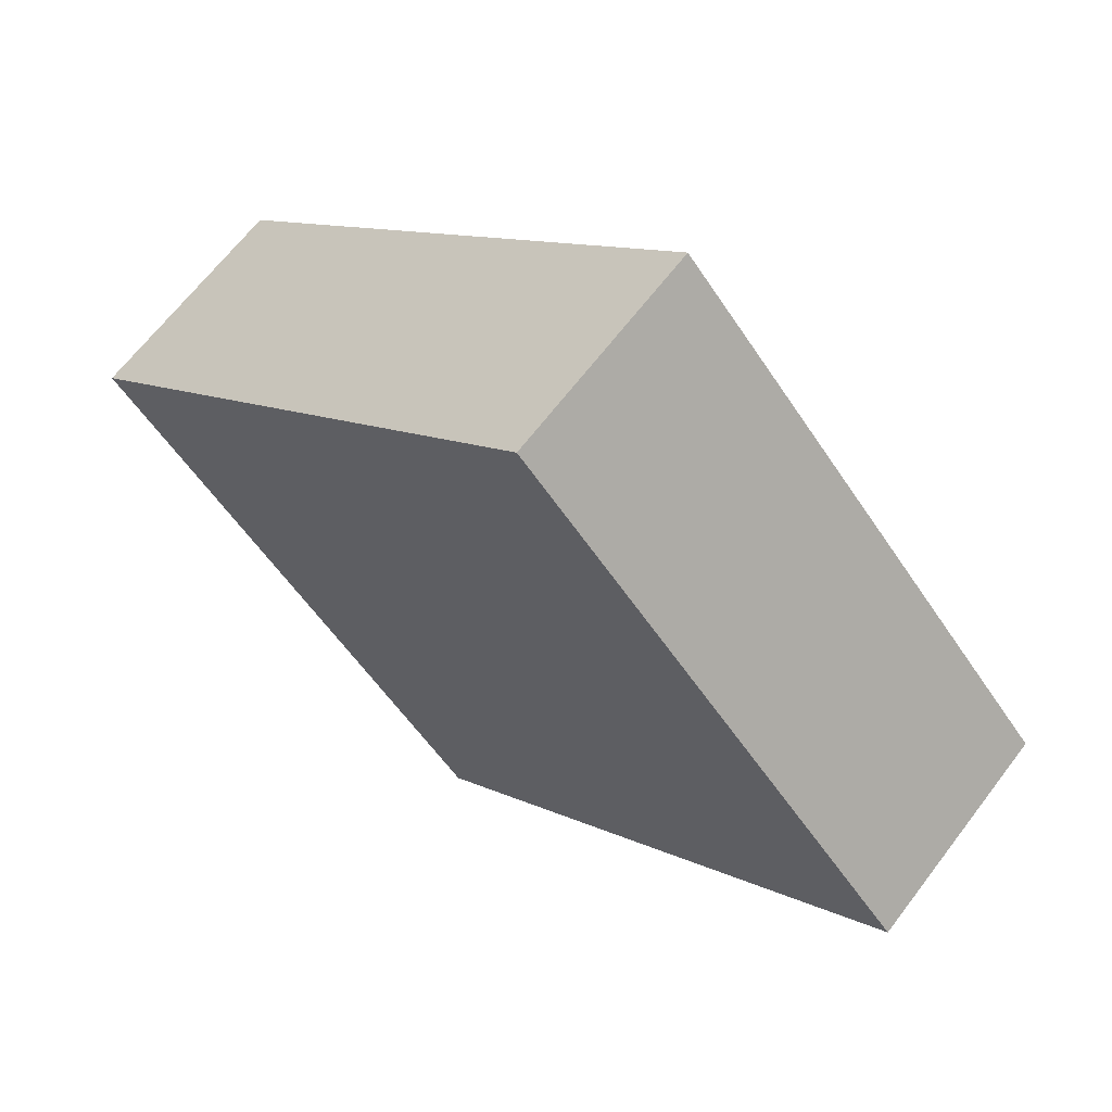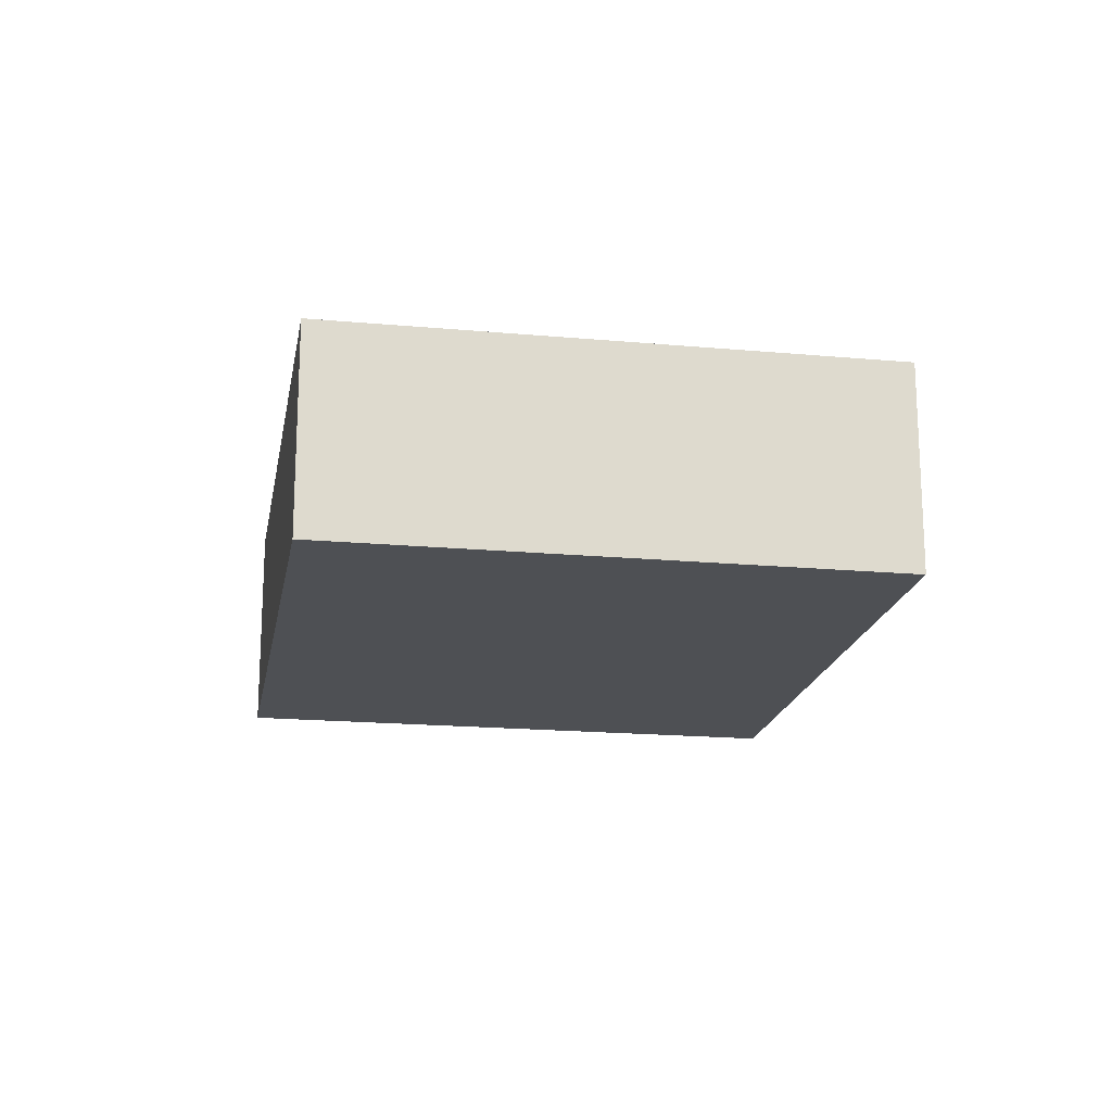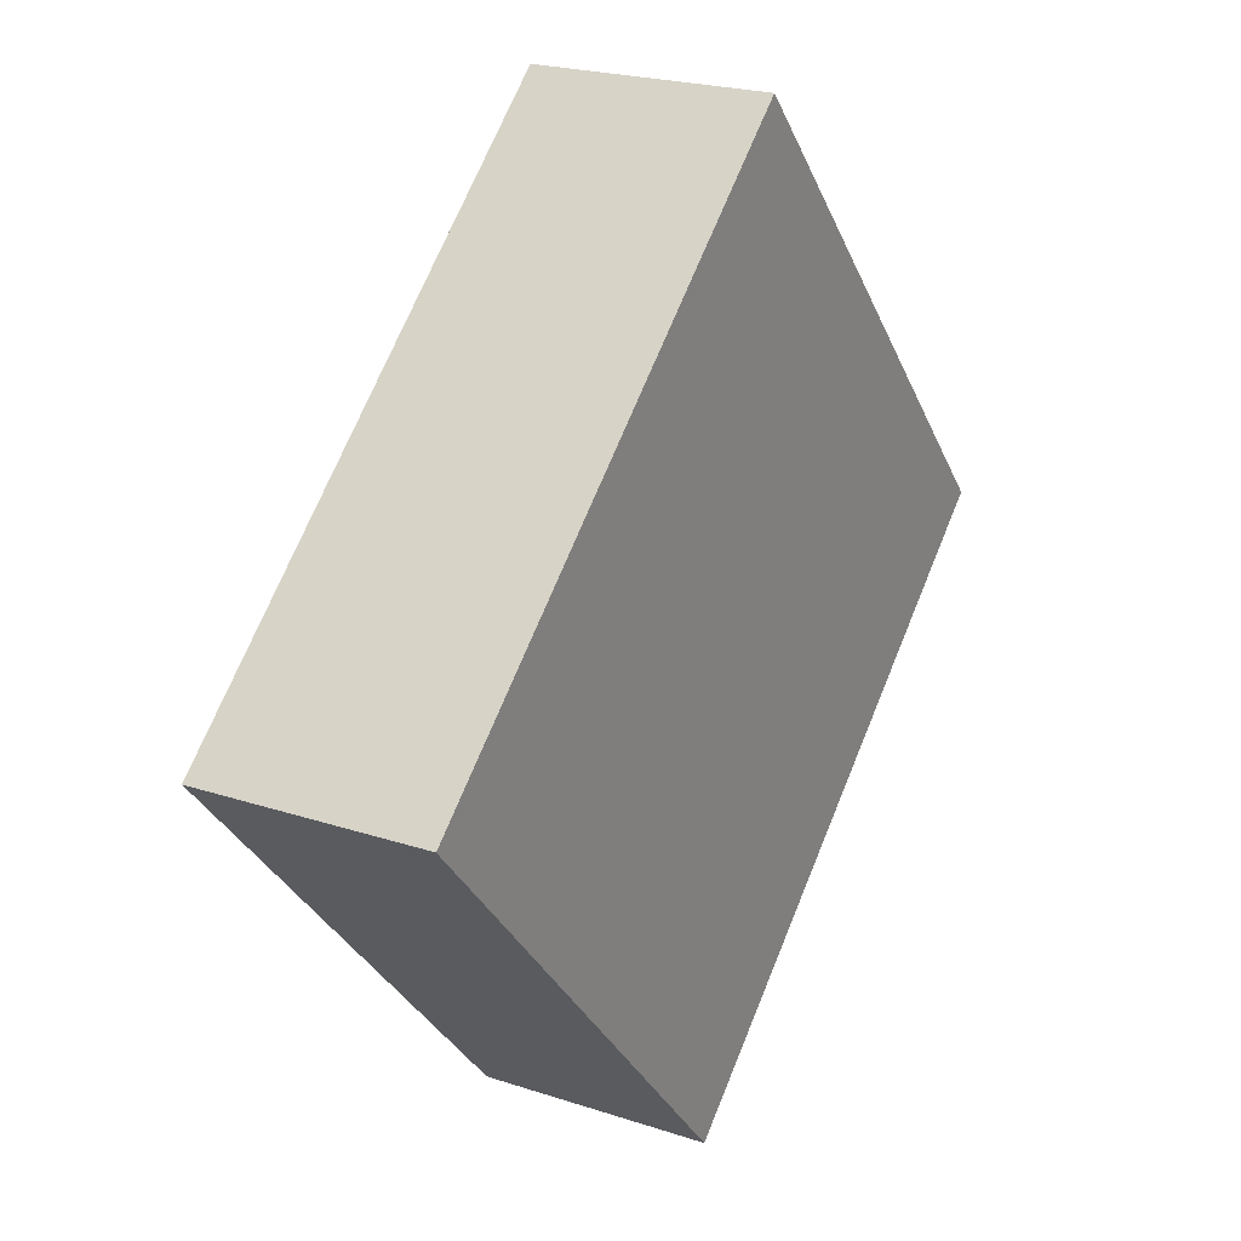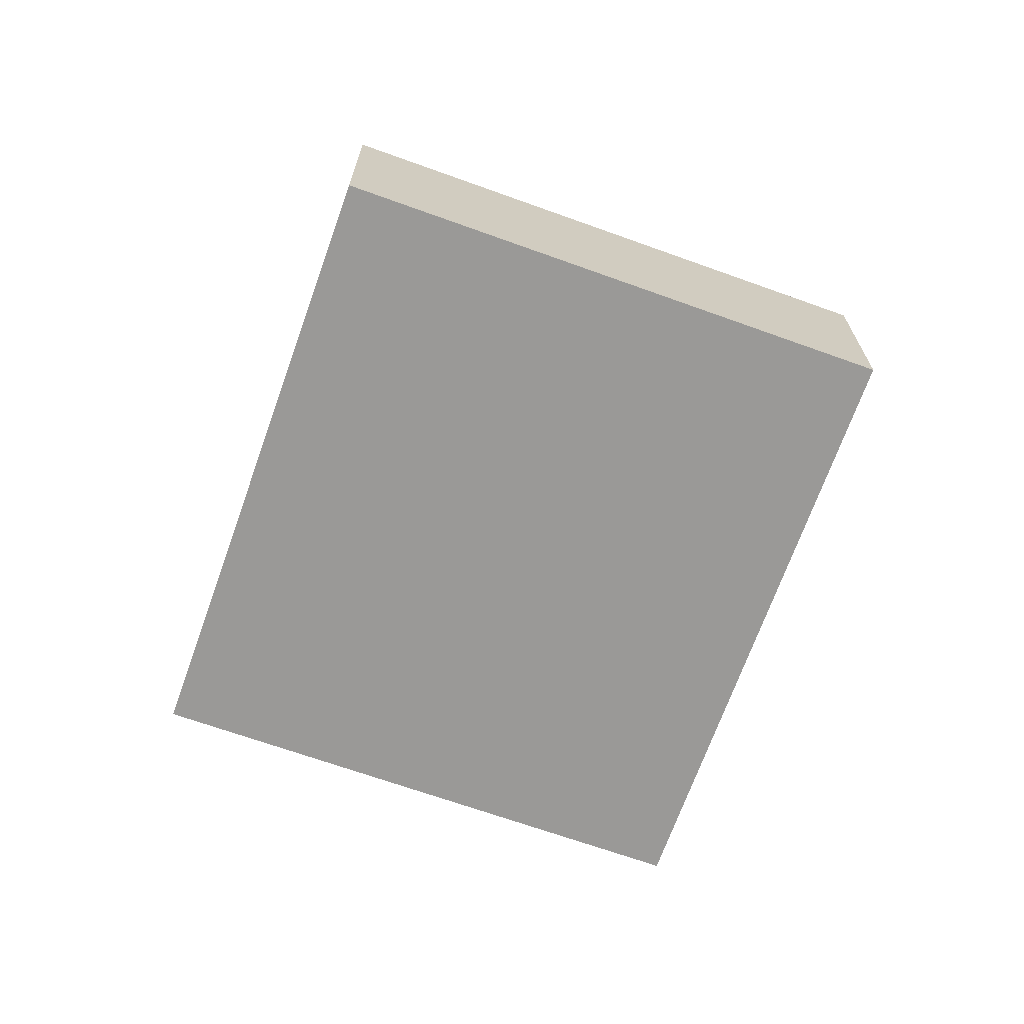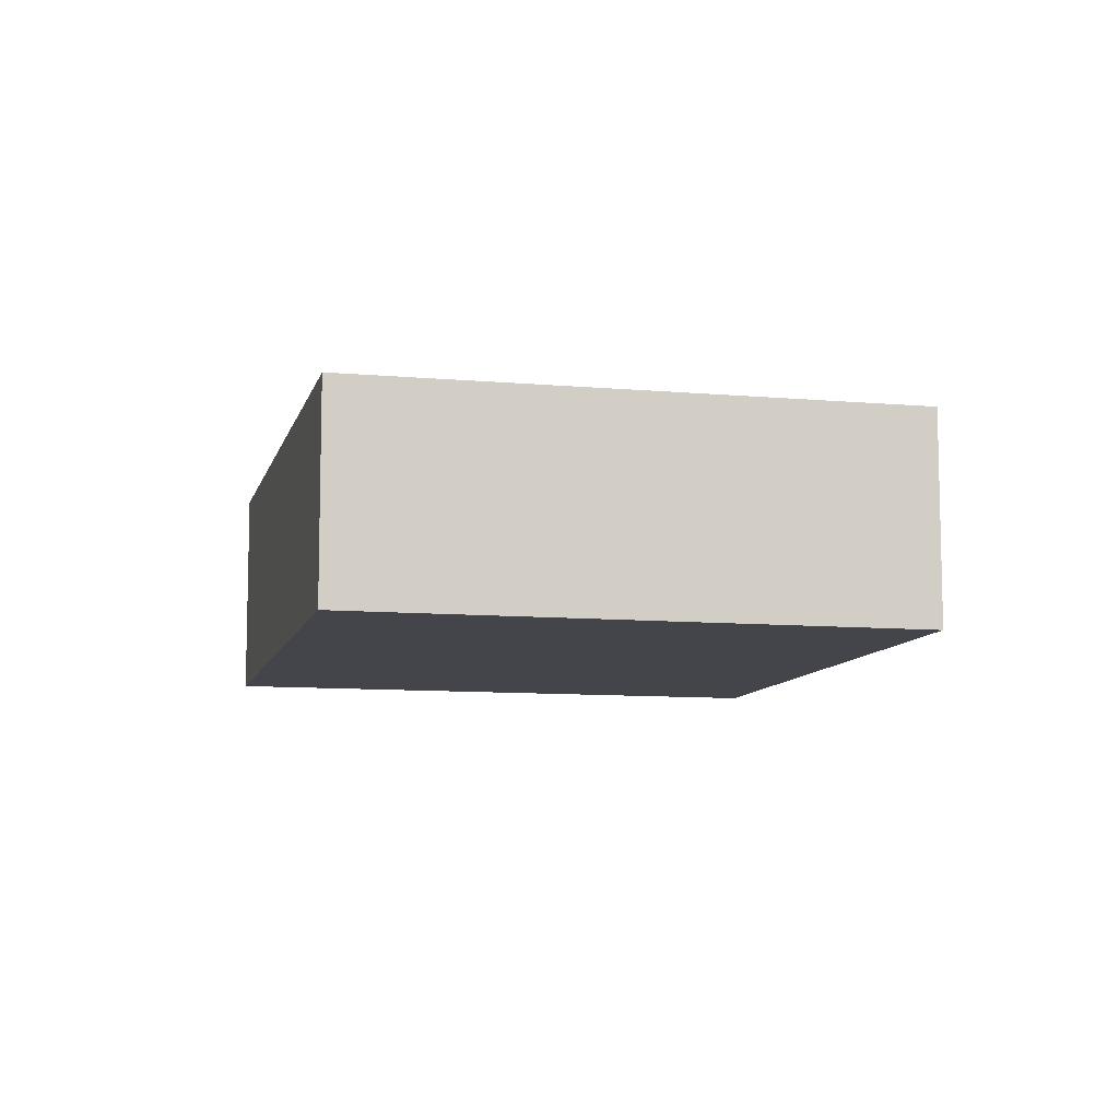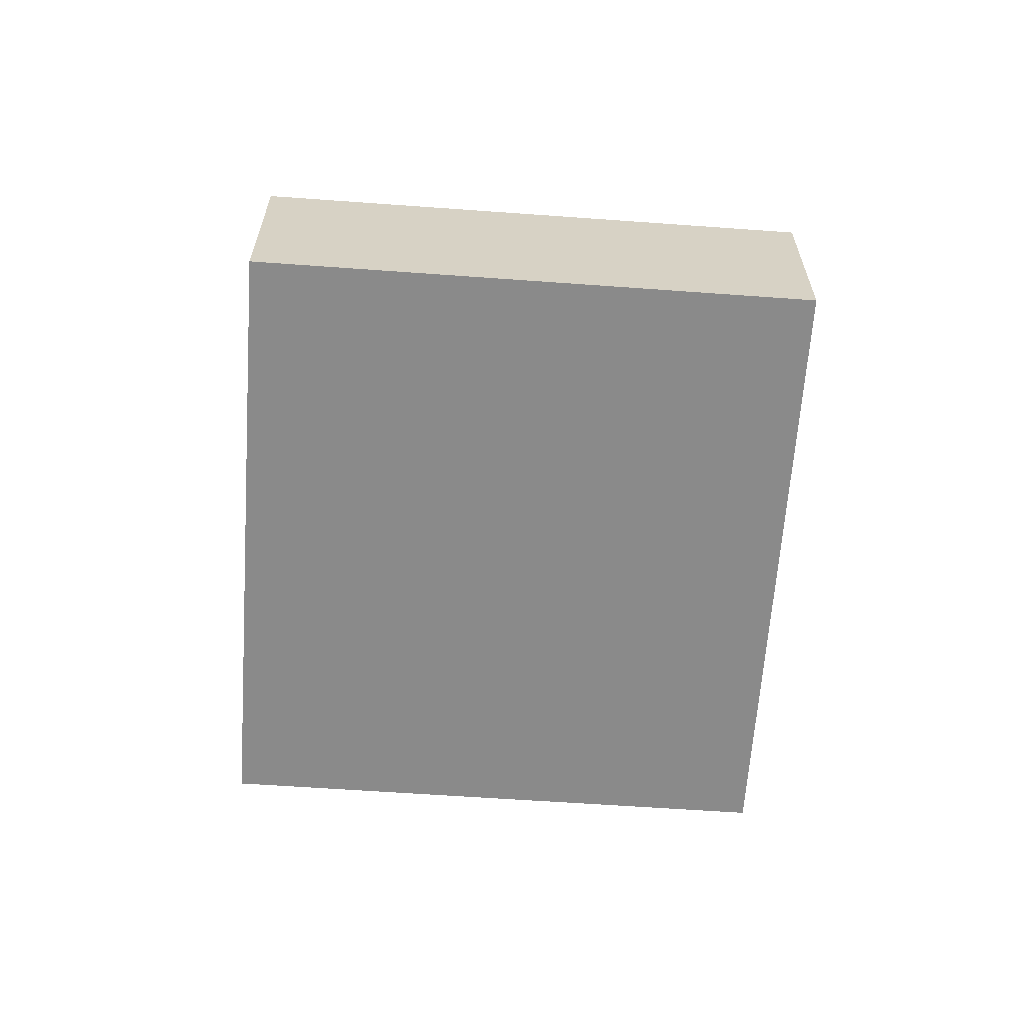
<metadata>
{"format":"obj","ext":"obj","renderer":"f3d","projection":"perspective","resolution":1024,"background":"white","views":[{"elev":65.6,"azim":-142.8,"up":"+Z"},{"elev":-18.5,"azim":-58.3,"up":"+Y"},{"elev":22.2,"azim":119.9,"up":"+Z"},{"elev":-69.0,"azim":-68.1,"up":"+Y"},{"elev":-9.3,"azim":118.2,"up":"+Y"},{"elev":-63.4,"azim":-52.5,"up":"+Y"}]}
</metadata>
<code>
v  0 5.72 3.502e-16
v  12.91 5.72 -11.32
v  12.86 5.72 -11.38
v  23.25 5.72 0.348
v  10.42 5.72 11.7
v  10.31 5.72 11.59
v  10.42 -7.167e-16 11.7
v  23.25 -2.131e-17 0.348
v  12.91 6.932e-16 -11.32
v  12.86 6.971e-16 -11.38
v  0 0 0
v  10.31 -7.094e-16 11.59
g defaultobject
f 1 2 3
f 2 1 4
f 4 1 5
f 5 1 6
f 7 4 5
f 4 7 8
f 8 2 4
f 2 8 9
f 2 9 3
f 3 9 10
f 10 1 3
f 1 10 11
f 6 7 5
f 7 6 1
f 7 1 12
f 12 1 11
f 9 11 10
f 11 9 8
f 11 8 7
f 11 7 12

</code>
